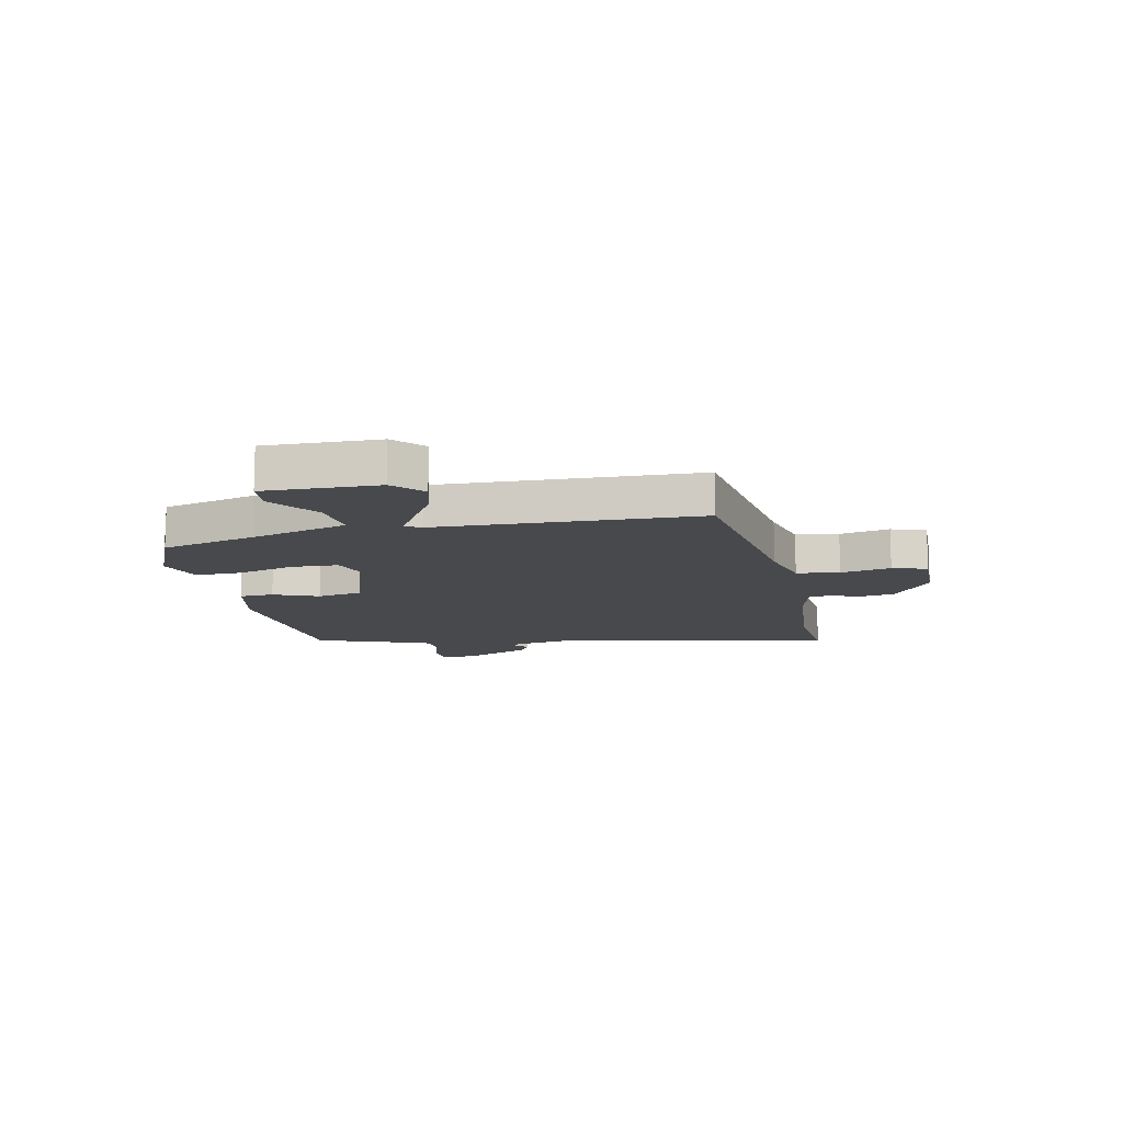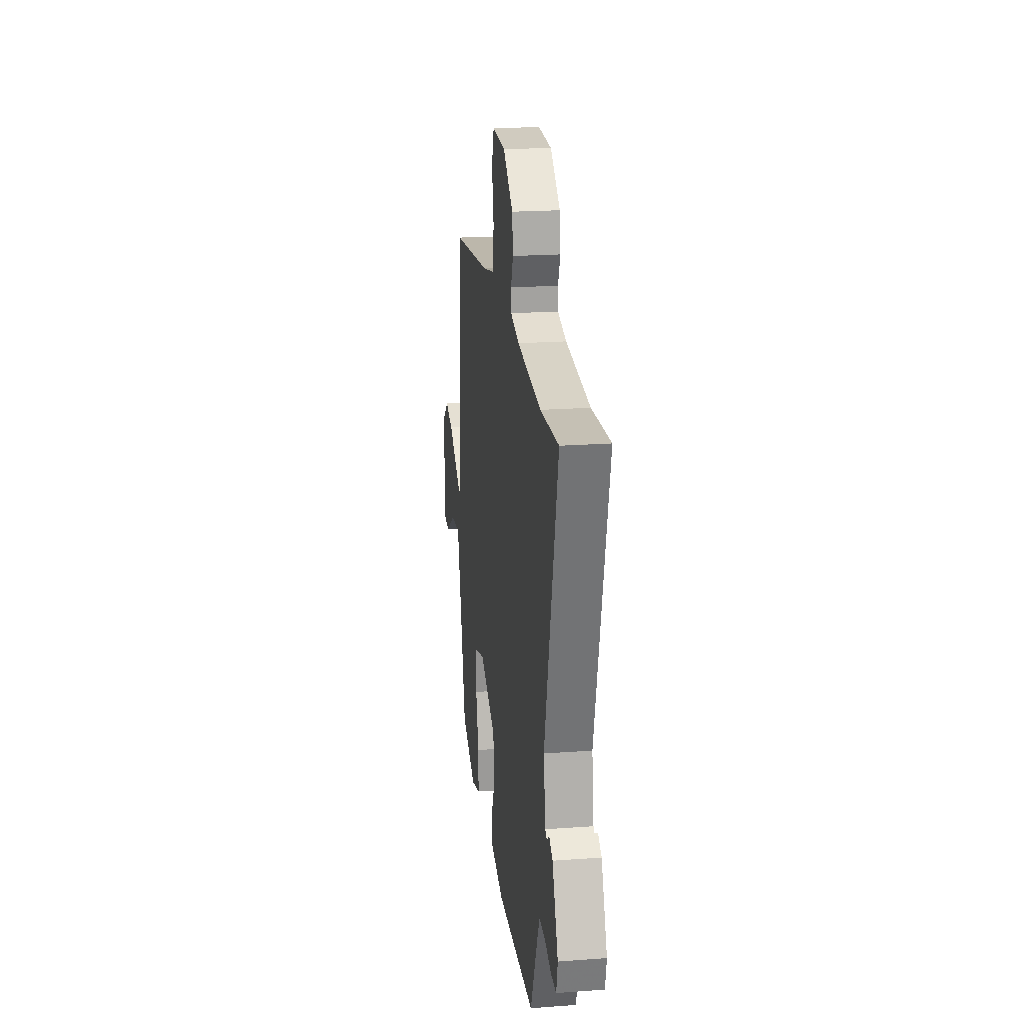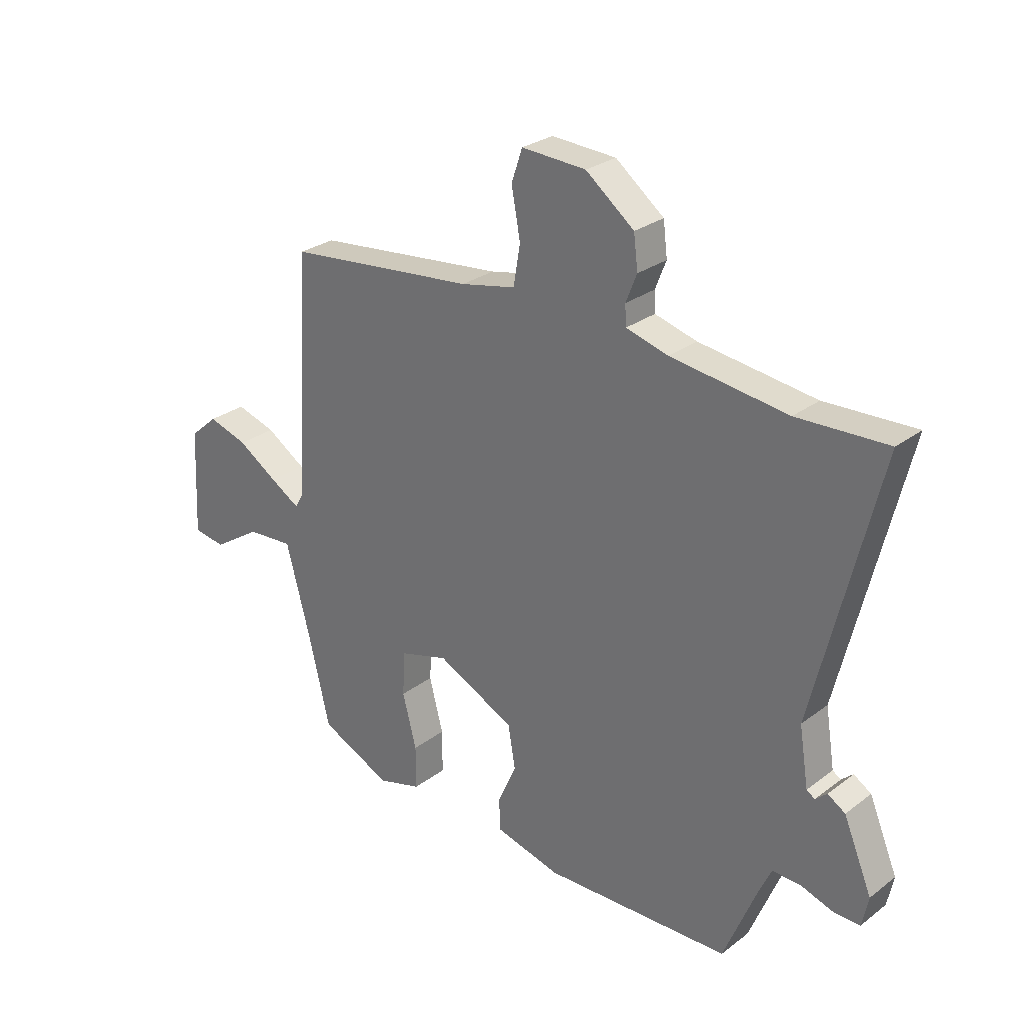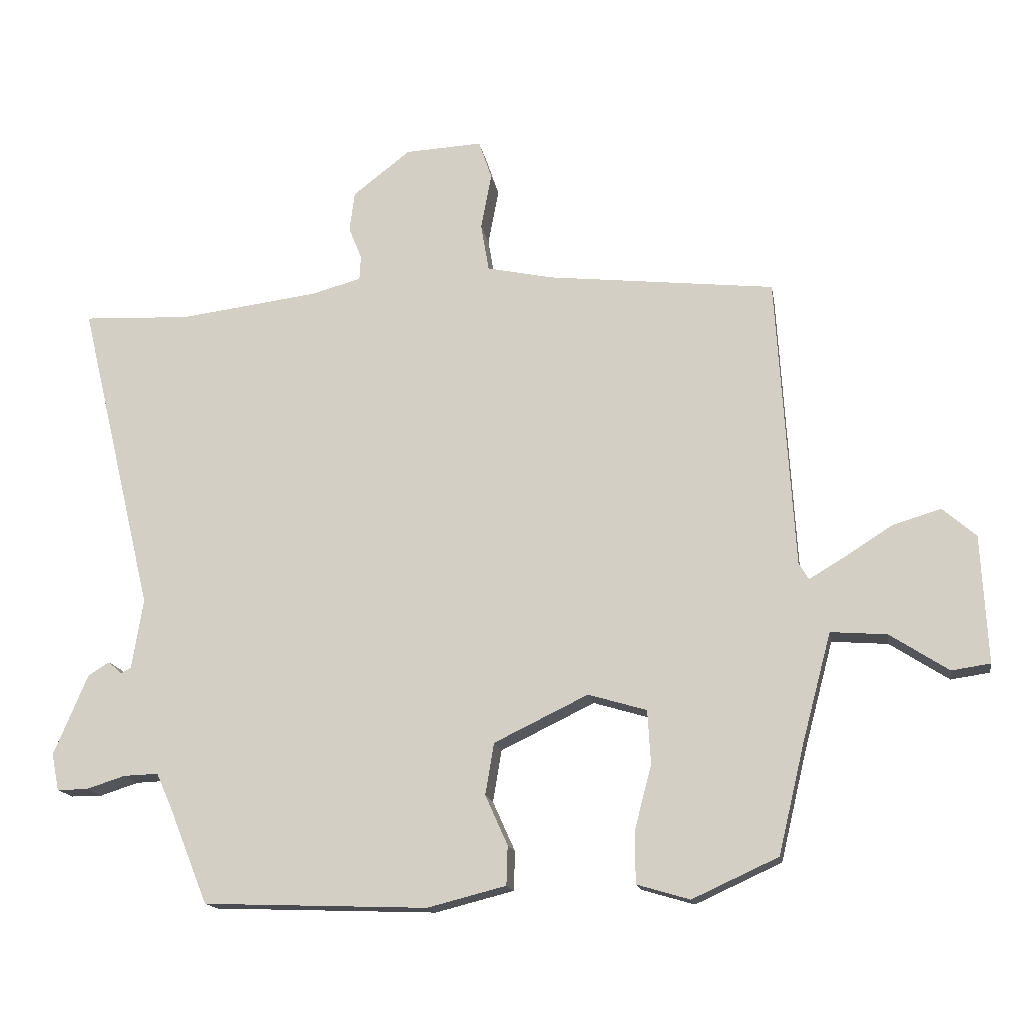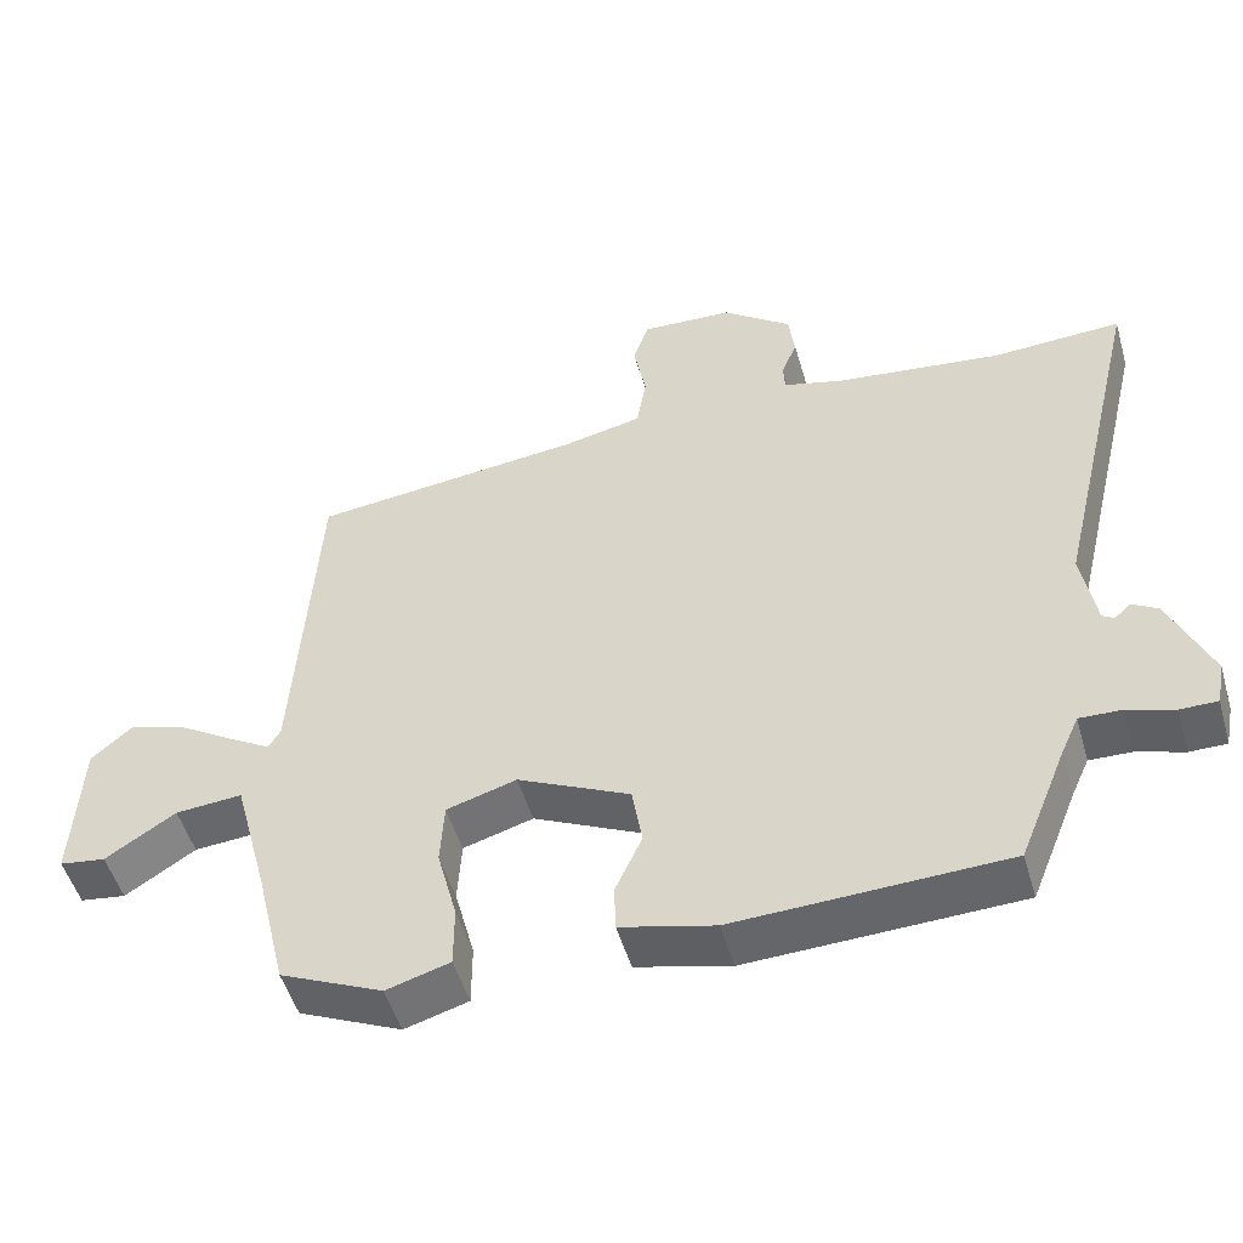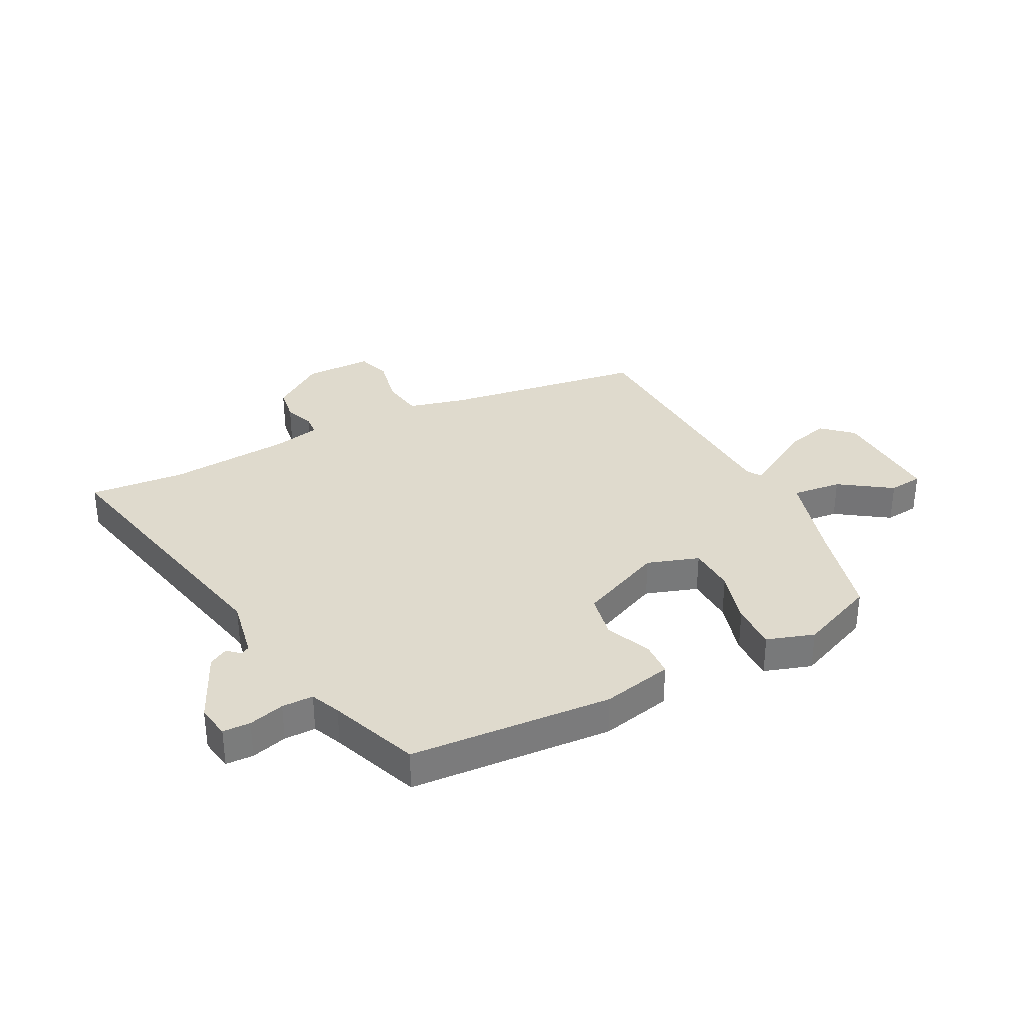
<metadata>
{"format":"obj","ext":"obj","renderer":"f3d","projection":"perspective","resolution":1024,"background":"white","views":[{"elev":-12.0,"azim":-76.4,"up":"+Y"},{"elev":20.9,"azim":82.5,"up":"+Z"},{"elev":27.8,"azim":41.4,"up":"+Z"},{"elev":-15.8,"azim":-170.4,"up":"+Z"},{"elev":-51.0,"azim":16.1,"up":"+Z"},{"elev":32.7,"azim":154.3,"up":"+Y"}]}
</metadata>
<code>
v 0.415 0.07 -0.5
v 0.054 0.07 -0.513
v -0.072 0.07 -0.481
v -0.074 0.07 -0.418
v -0.038 0.07 -0.338
v -0.052 0.07 -0.255
v -0.203 0.07 -0.182
v -0.297 0.07 -0.21
v -0.302 0.07 -0.296
v -0.275 0.07 -0.399
v -0.275 0.07 -0.483
v -0.36 0.07 -0.508
v -0.498 0.07 -0.445
v -0.54 0.07 -0.27
v -0.587 0.07 -0.095
v -0.677 0.07 -0.102
v -0.771 0.07 -0.163
v -0.833 0.07 -0.154
v -0.823 0.07 0.051
v -0.769 0.07 0.098
v -0.692 0.07 0.075
v -0.615 0.07 0.026
v -0.558 0.07 -0.008
v -0.542 0.07 0.019
v -0.514 0.07 0.489
v -0.147 0.07 0.53
v -0.041 0.07 0.553
v -0.028 0.07 0.63
v -0.045 0.07 0.721
v -0.024 0.07 0.783
v 0.1 0.07 0.777
v 0.193 0.07 0.705
v 0.201 0.07 0.641
v 0.18 0.07 0.588
v 0.182 0.07 0.549
v 0.263 0.07 0.527
v 0.487 0.07 0.499
v 0.66 0.07 0.507
v 0.538 0.07 0.001
v 0.556 0.07 -0.111
v 0.572 0.07 -0.121
v 0.594 0.07 -0.101
v 0.628 0.07 -0.122
v 0.683 0.07 -0.252
v 0.671 0.07 -0.311
v 0.622 0.07 -0.311
v 0.559 0.07 -0.291
v 0.503 0.07 -0.289
v 0.479 0.07 -0.342
v 0.415 0 -0.5
v 0.054 0 -0.513
v -0.072 0 -0.481
v -0.074 0 -0.418
v -0.038 0 -0.338
v -0.052 0 -0.255
v -0.203 0 -0.182
v -0.297 0 -0.21
v -0.302 0 -0.296
v -0.275 0 -0.399
v -0.275 0 -0.483
v -0.36 0 -0.508
v -0.498 0 -0.445
v -0.54 0 -0.27
v -0.587 0 -0.095
v -0.677 0 -0.102
v -0.771 0 -0.163
v -0.833 0 -0.154
v -0.823 0 0.051
v -0.769 0 0.098
v -0.692 0 0.075
v -0.615 0 0.026
v -0.558 0 -0.008
v -0.542 0 0.019
v -0.514 0 0.489
v -0.147 0 0.53
v -0.041 0 0.553
v -0.028 0 0.63
v -0.045 0 0.721
v -0.024 0 0.783
v 0.1 0 0.777
v 0.193 0 0.705
v 0.201 0 0.641
v 0.18 0 0.588
v 0.182 0 0.549
v 0.263 0 0.527
v 0.487 0 0.499
v 0.66 0 0.507
v 0.538 0 0.001
v 0.556 0 -0.111
v 0.572 0 -0.121
v 0.594 0 -0.101
v 0.628 0 -0.122
v 0.683 0 -0.252
v 0.671 0 -0.311
v 0.622 0 -0.311
v 0.559 0 -0.291
v 0.503 0 -0.289
v 0.479 0 -0.342
f 44 45 46 47
f 44 47 48
f 41 42 43 44
f 40 41 44 48
f 39 40 48 49
f 37 38 39
f 36 37 39 49
f 31 32 33 34
f 31 34 35
f 28 29 30 31
f 27 28 31 35
f 26 27 35 36
f 24 25 26 36
f 19 20 21 22
f 19 22 23
f 16 17 18 19
f 15 16 19 23
f 14 15 23 24
f 9 10 11 12
f 8 9 12 13
f 2 3 4 5
f 2 5 6
f 1 2 6
f 49 1 6
f 36 49 6 7
f 24 36 7 8
f 8 13 14 24
f 96 95 94 93
f 97 96 93
f 93 92 91 90
f 97 93 90 89
f 98 97 89 88
f 88 87 86
f 98 88 86 85
f 83 82 81 80
f 84 83 80
f 80 79 78 77
f 84 80 77 76
f 85 84 76 75
f 85 75 74 73
f 71 70 69 68
f 72 71 68
f 68 67 66 65
f 72 68 65 64
f 73 72 64 63
f 61 60 59 58
f 62 61 58 57
f 54 53 52 51
f 55 54 51
f 55 51 50
f 55 50 98
f 56 55 98 85
f 57 56 85 73
f 73 63 62 57
f 1 50 51 2
f 2 51 52 3
f 3 52 53 4
f 4 53 54 5
f 5 54 55 6
f 6 55 56 7
f 7 56 57 8
f 8 57 58 9
f 9 58 59 10
f 10 59 60 11
f 11 60 61 12
f 12 61 62 13
f 13 62 63 14
f 14 63 64 15
f 15 64 65 16
f 16 65 66 17
f 17 66 67 18
f 18 67 68 19
f 19 68 69 20
f 20 69 70 21
f 21 70 71 22
f 22 71 72 23
f 23 72 73 24
f 24 73 74 25
f 25 74 75 26
f 26 75 76 27
f 27 76 77 28
f 28 77 78 29
f 29 78 79 30
f 30 79 80 31
f 31 80 81 32
f 32 81 82 33
f 33 82 83 34
f 34 83 84 35
f 35 84 85 36
f 36 85 86 37
f 37 86 87 38
f 38 87 88 39
f 39 88 89 40
f 40 89 90 41
f 41 90 91 42
f 42 91 92 43
f 43 92 93 44
f 44 93 94 45
f 45 94 95 46
f 46 95 96 47
f 47 96 97 48
f 48 97 98 49
f 49 98 50 1

</code>
